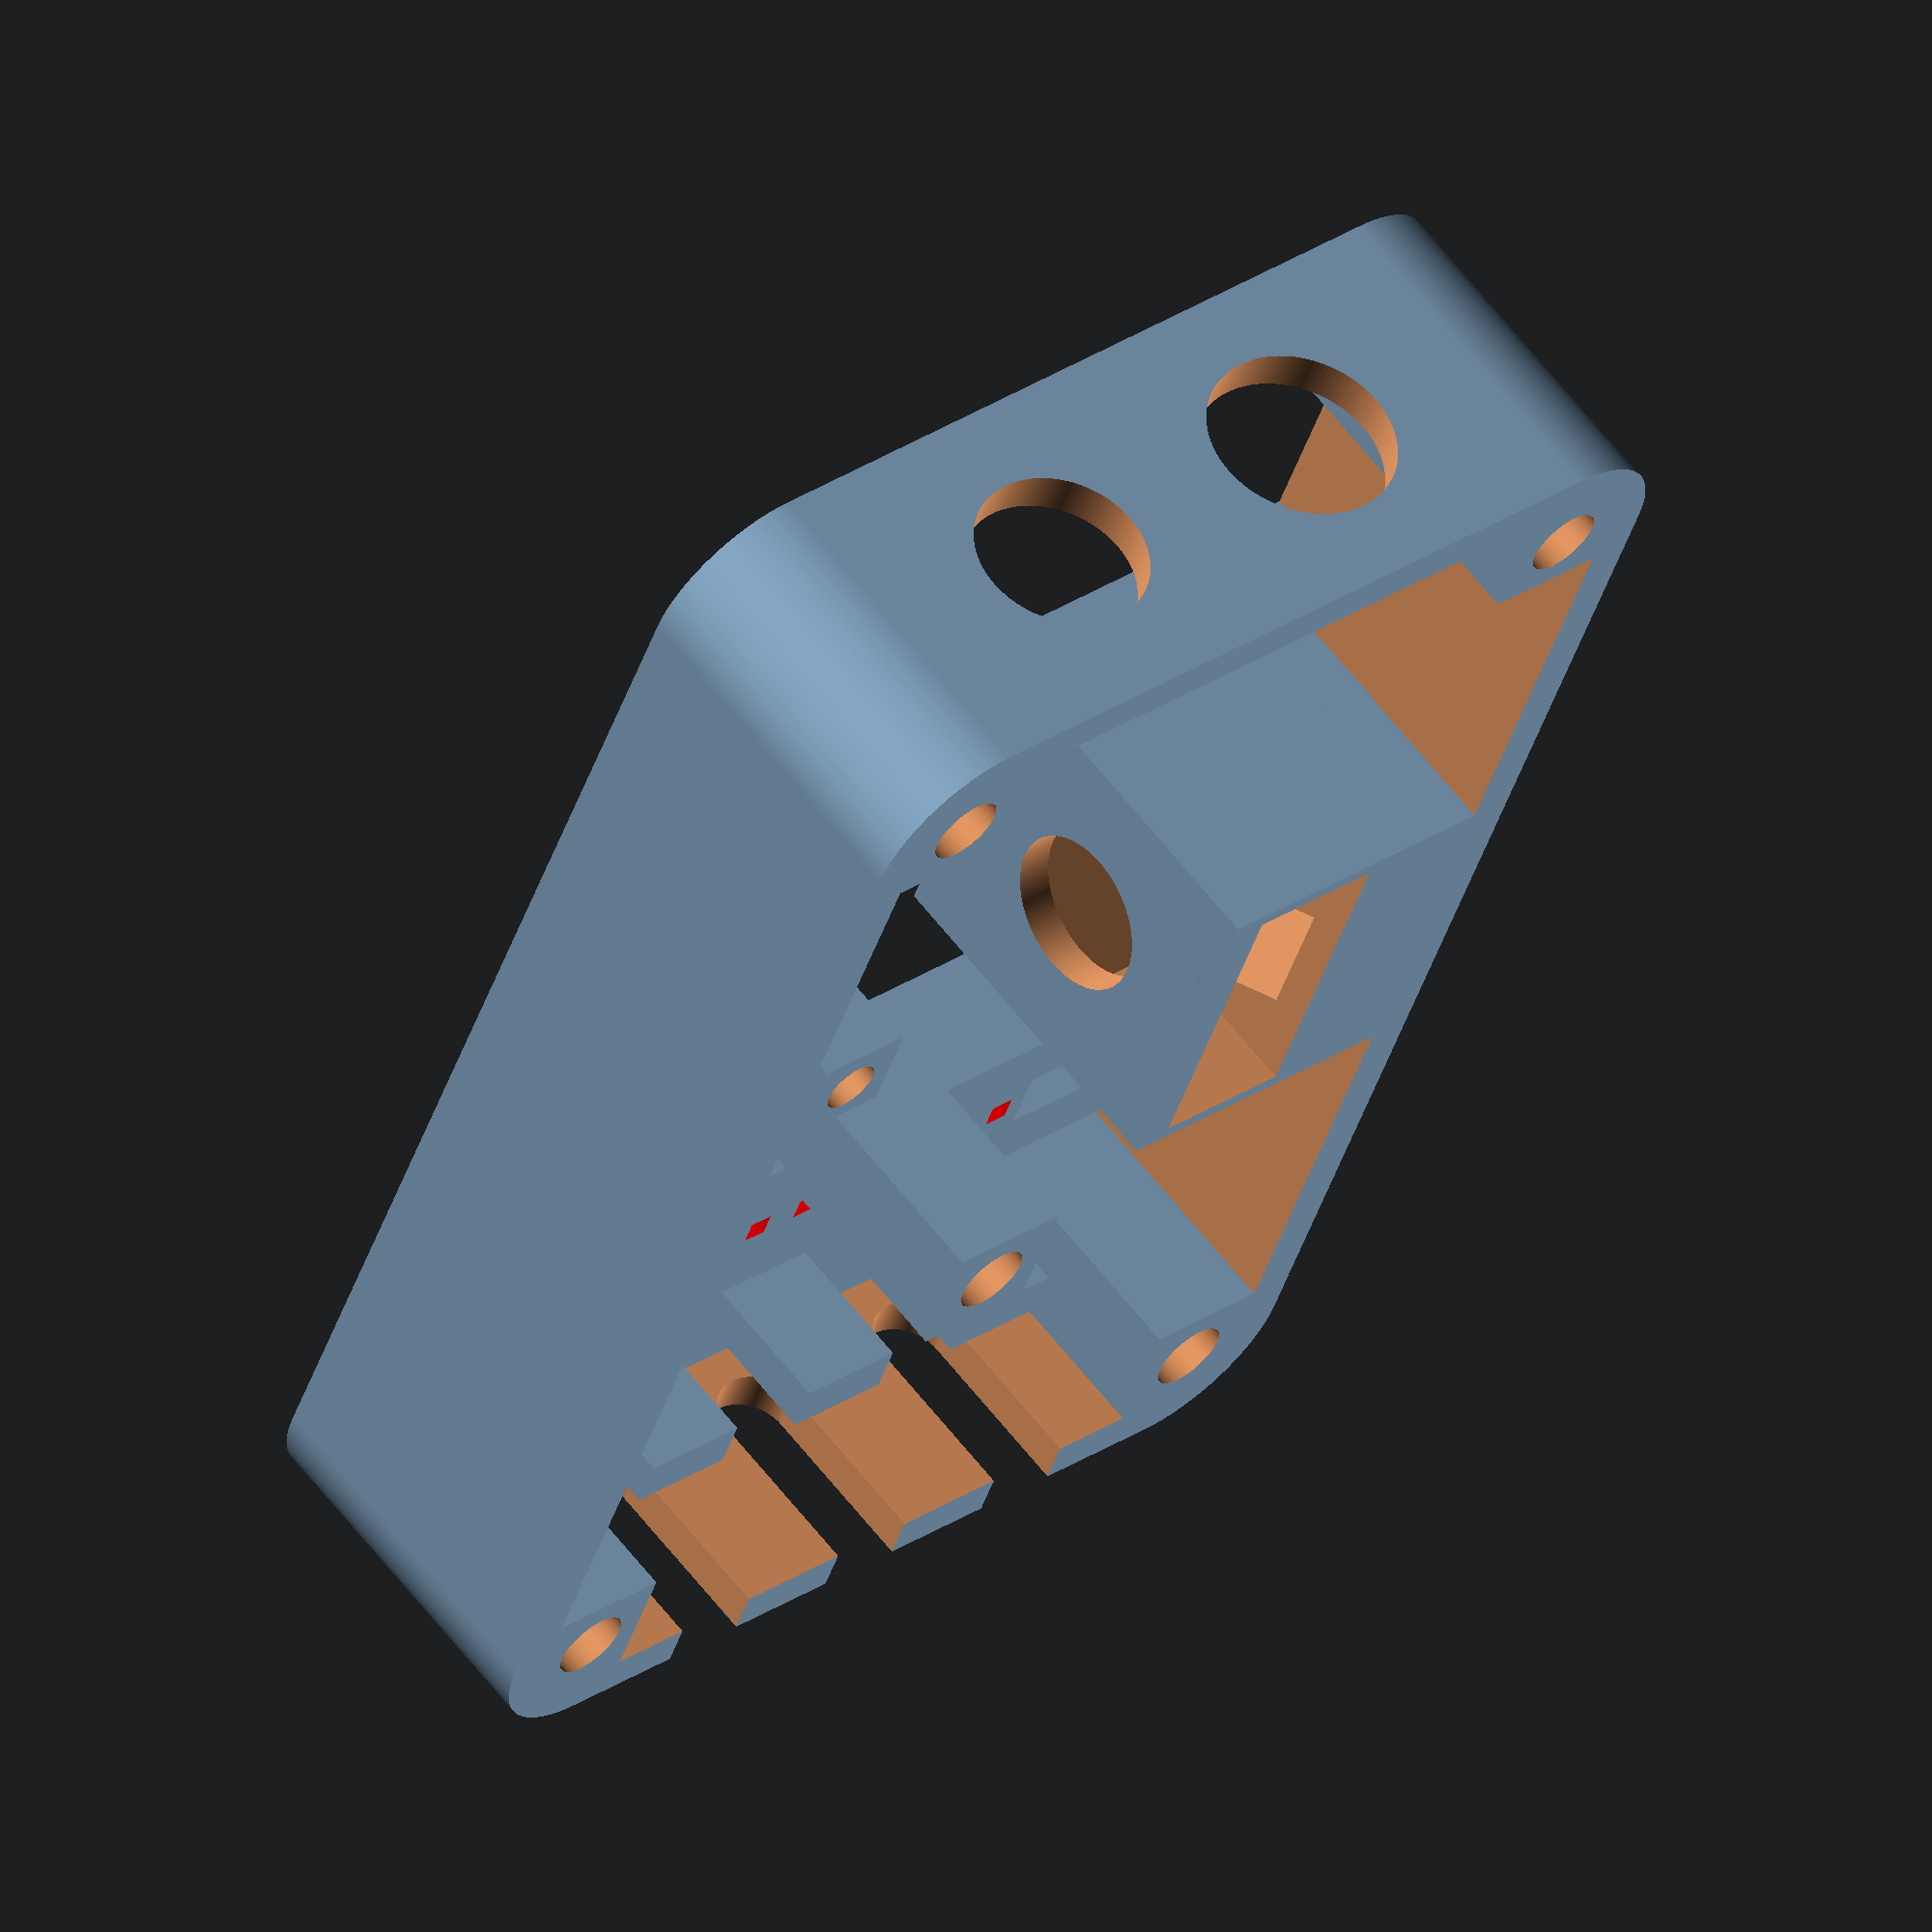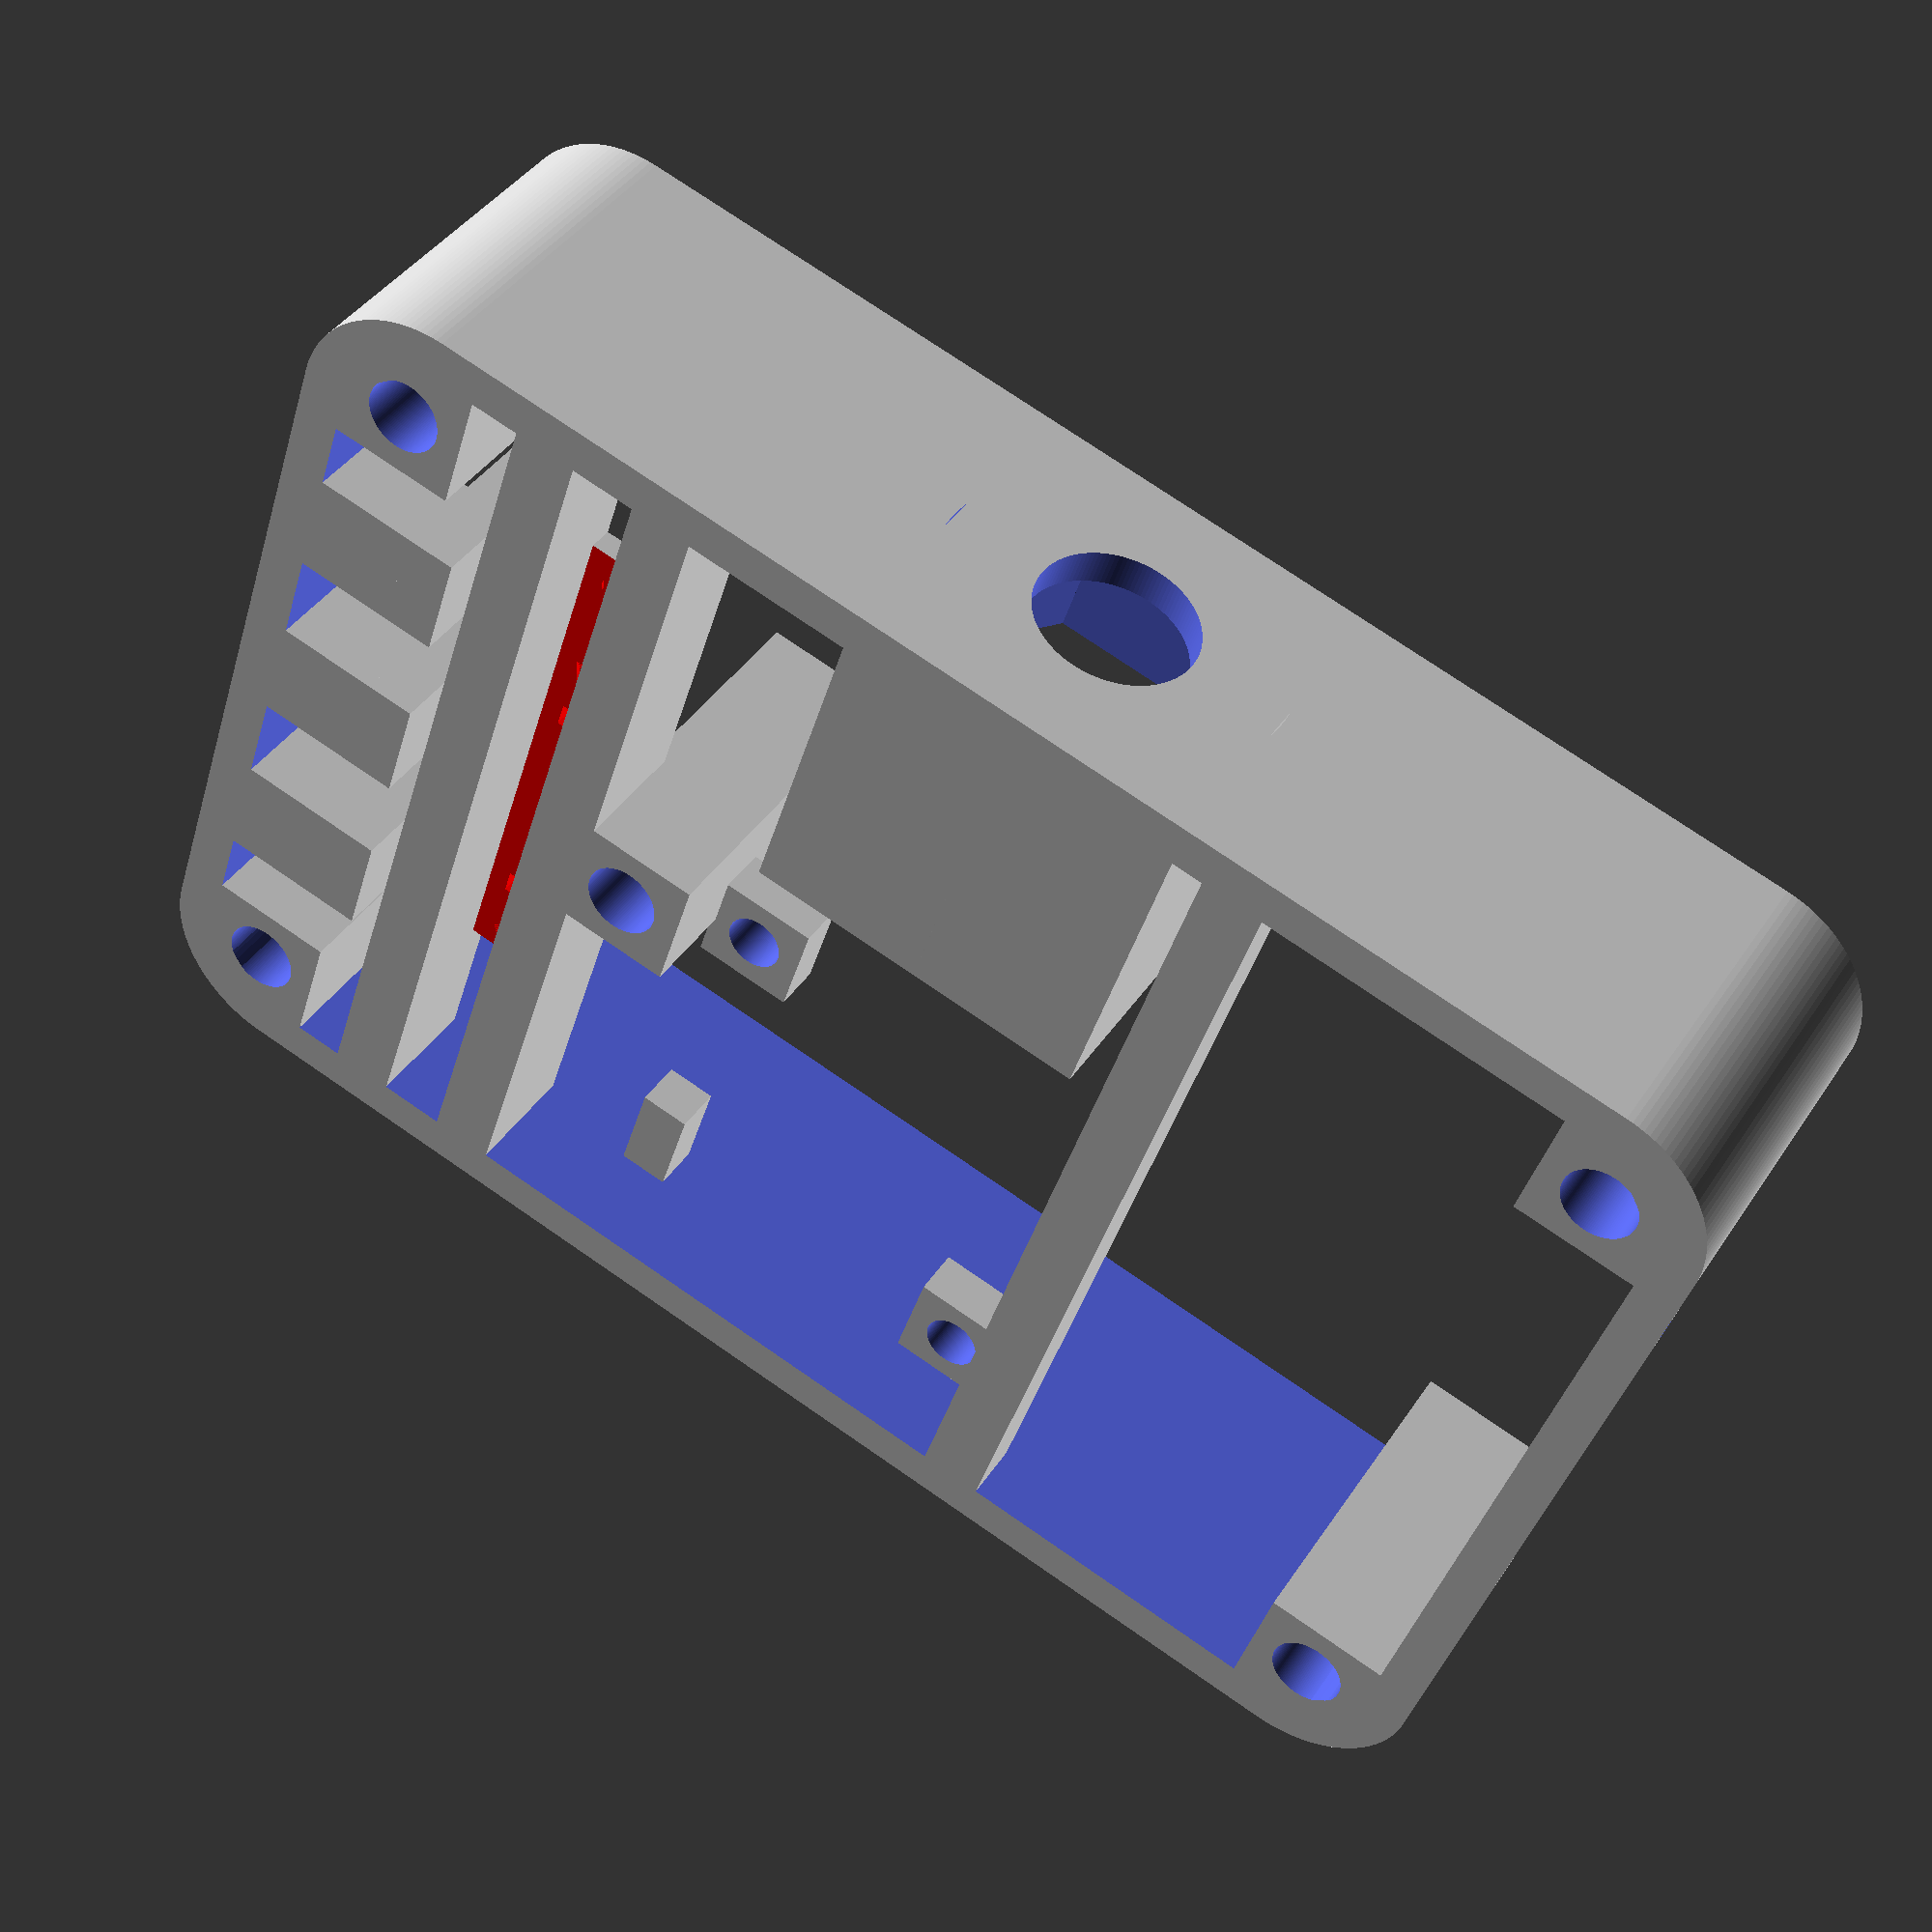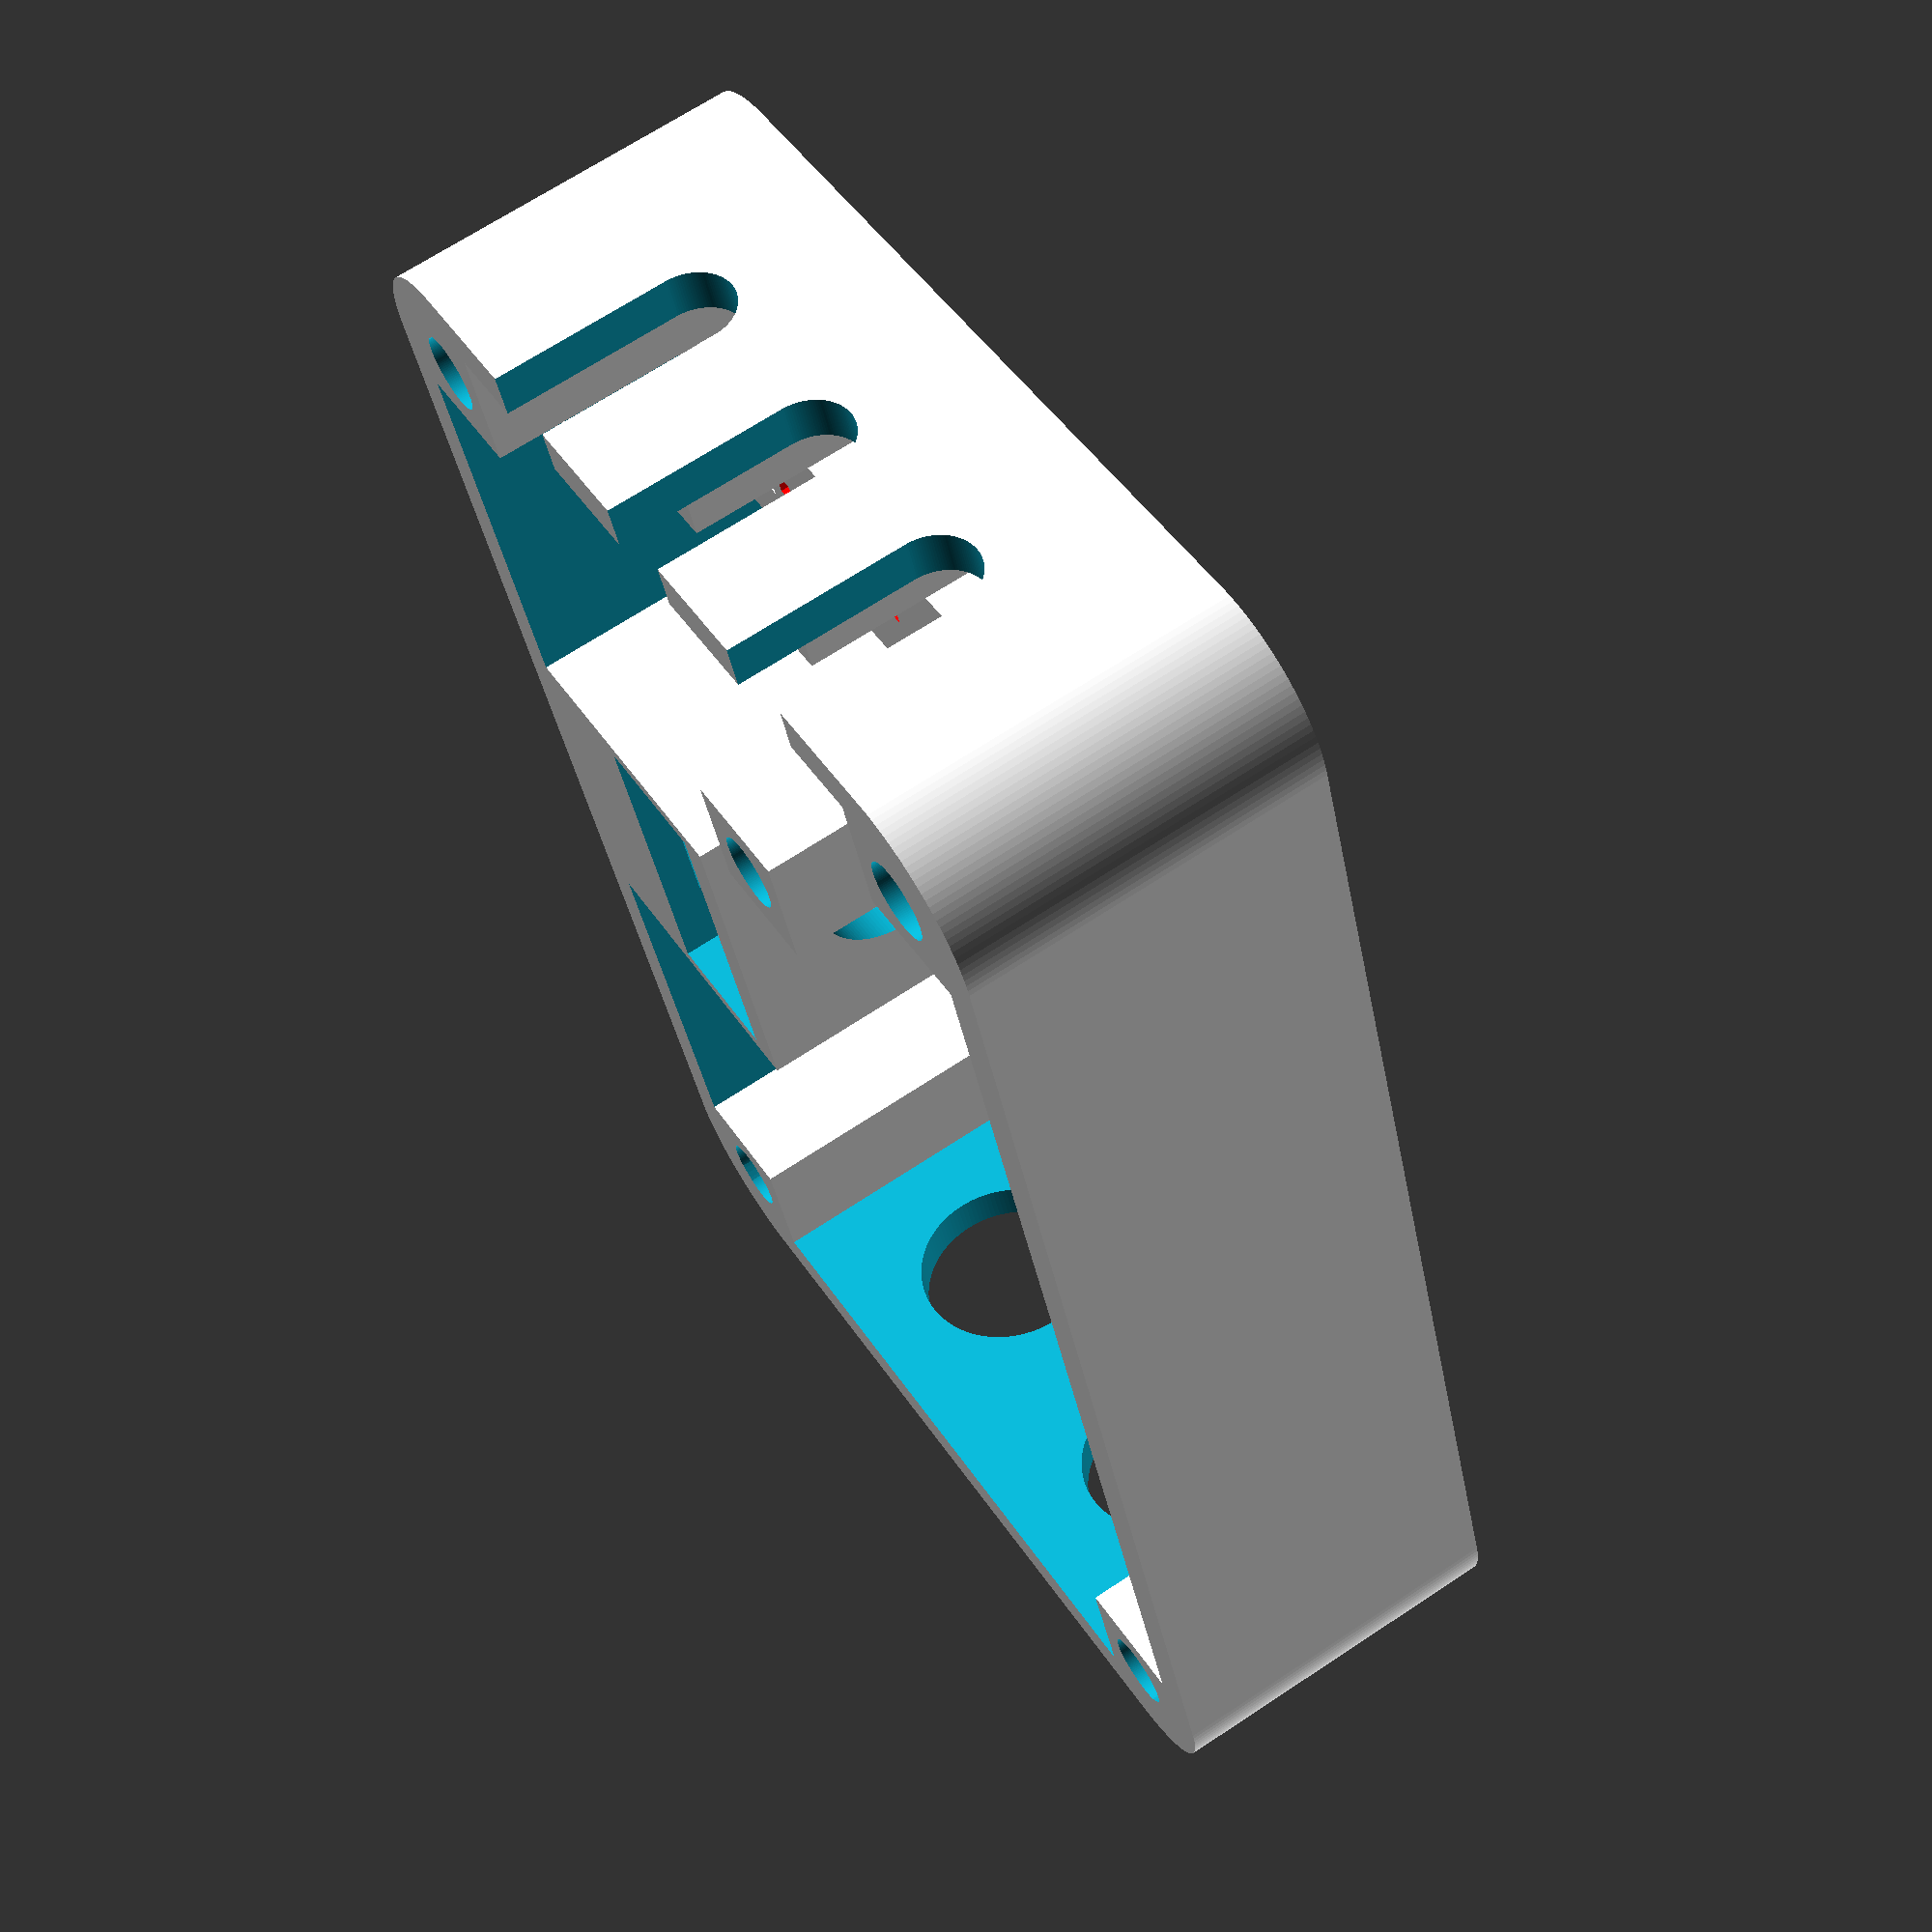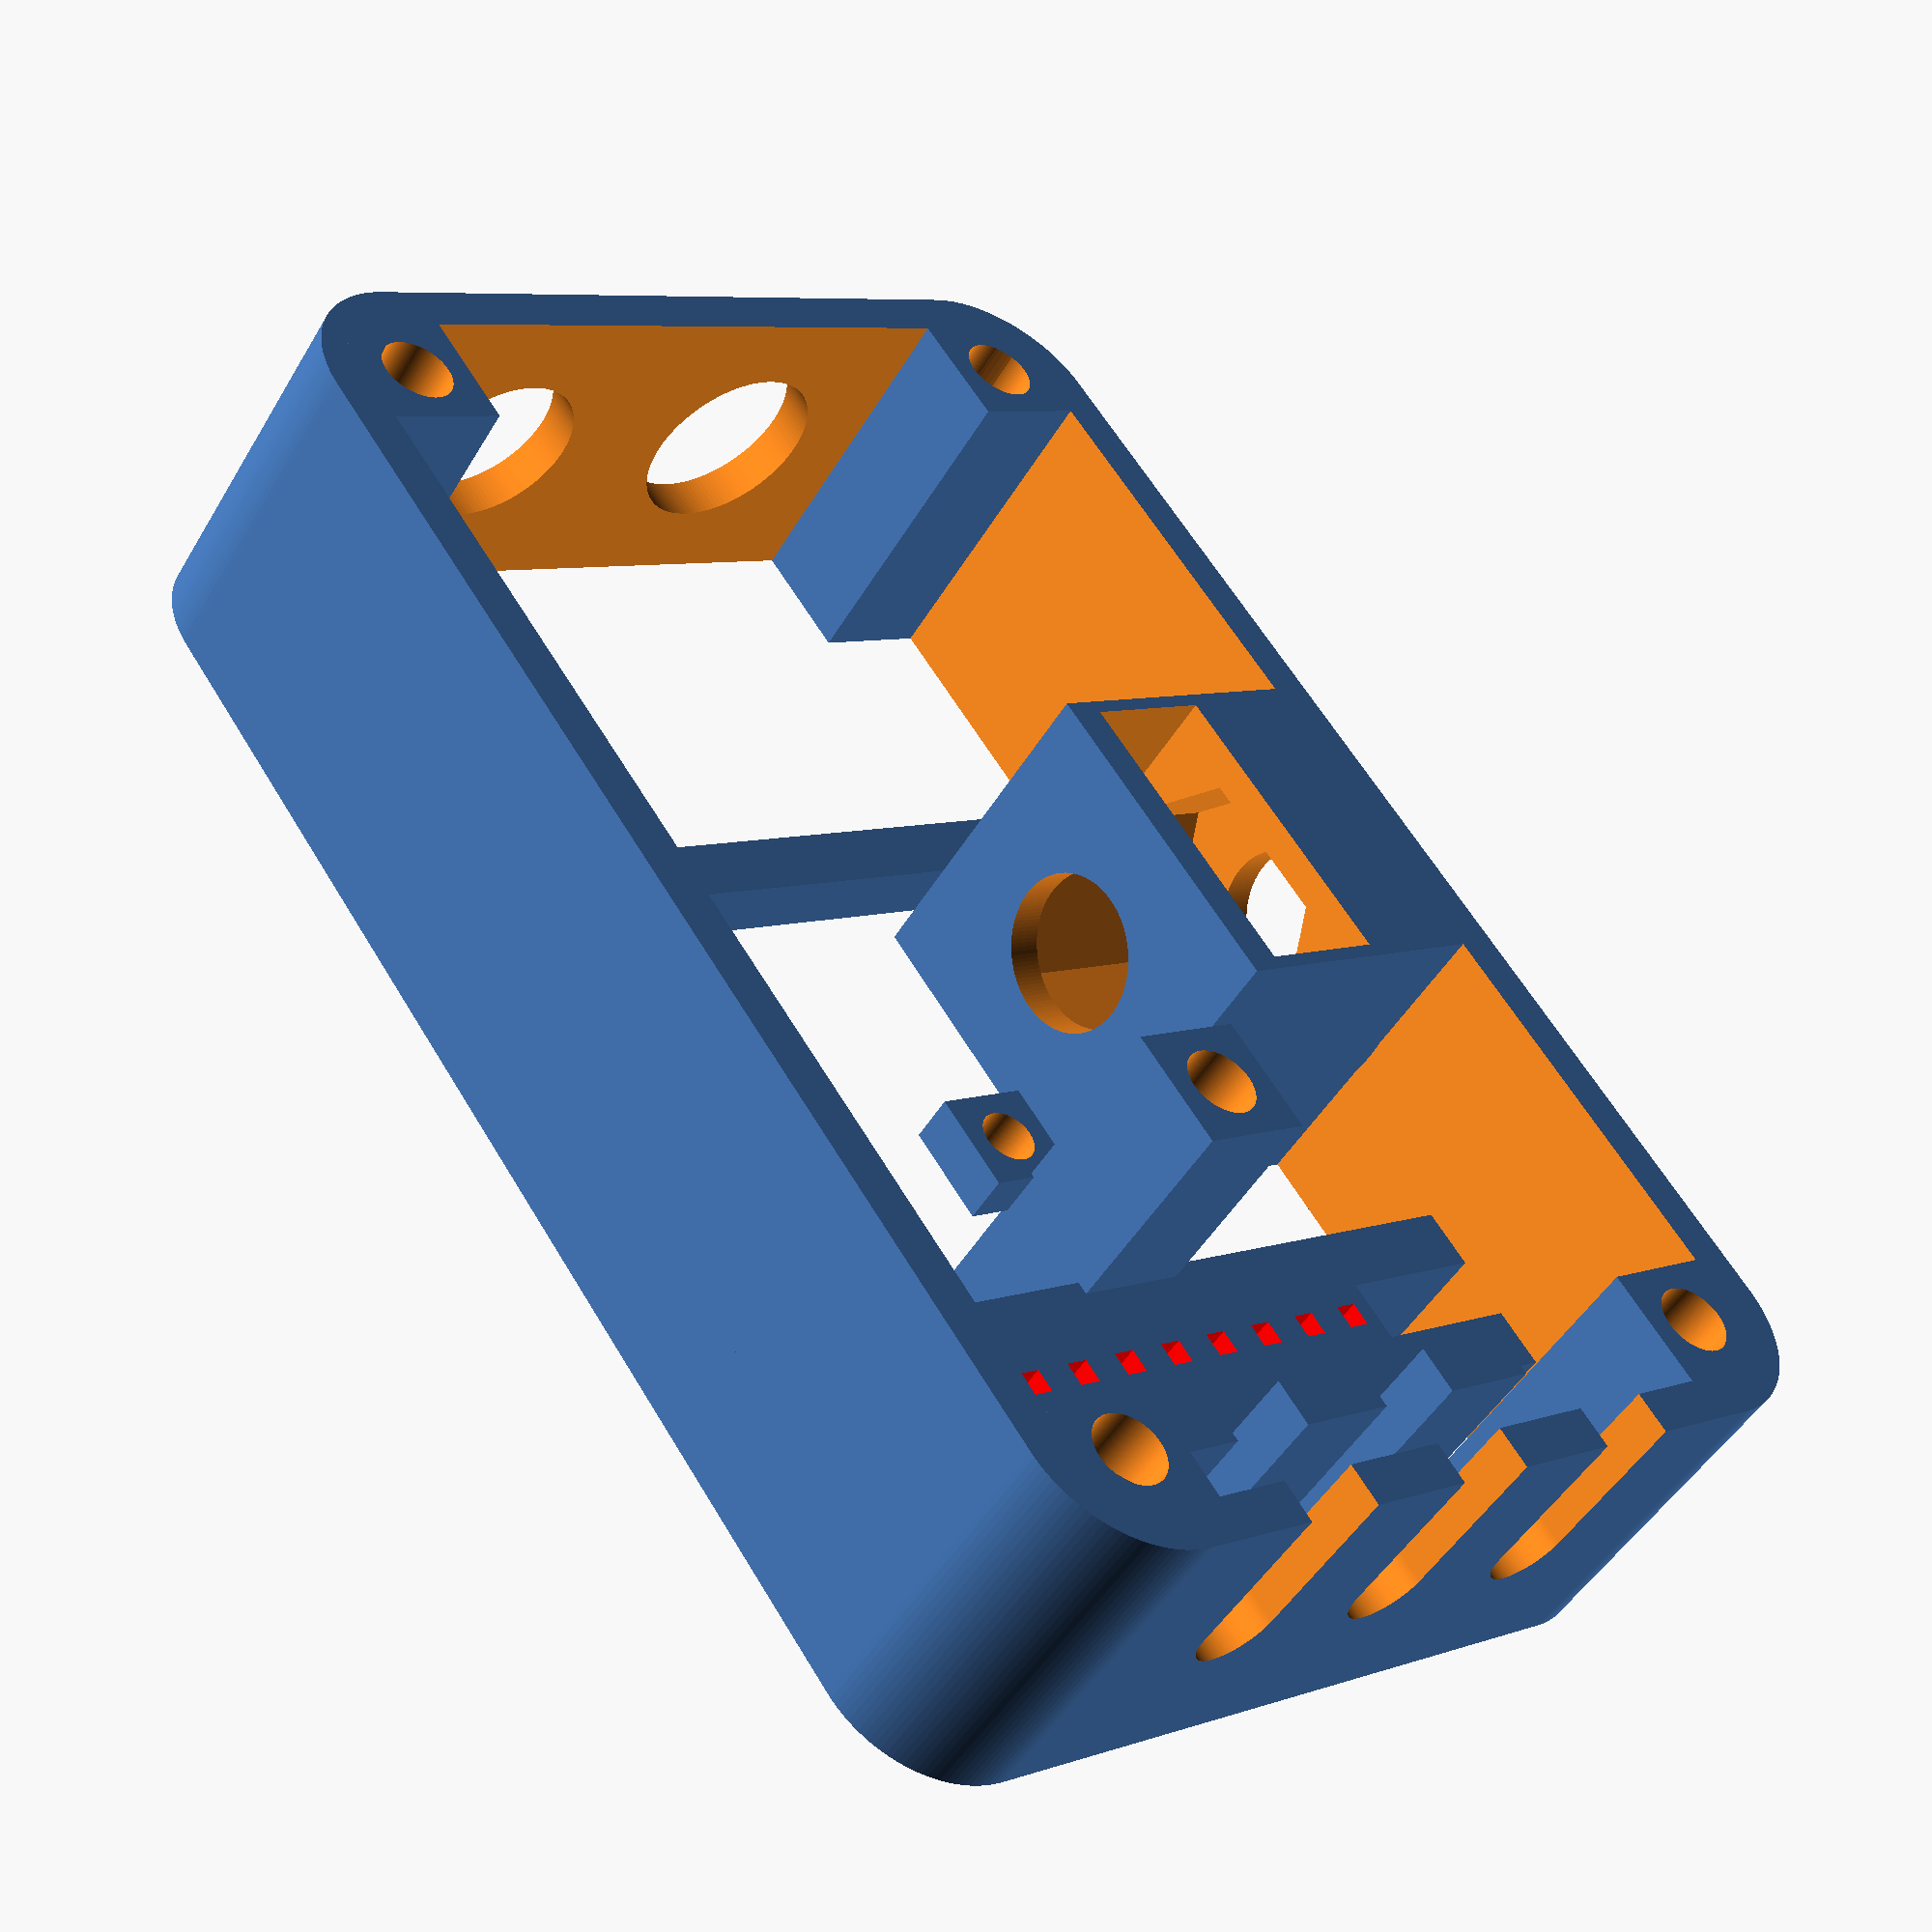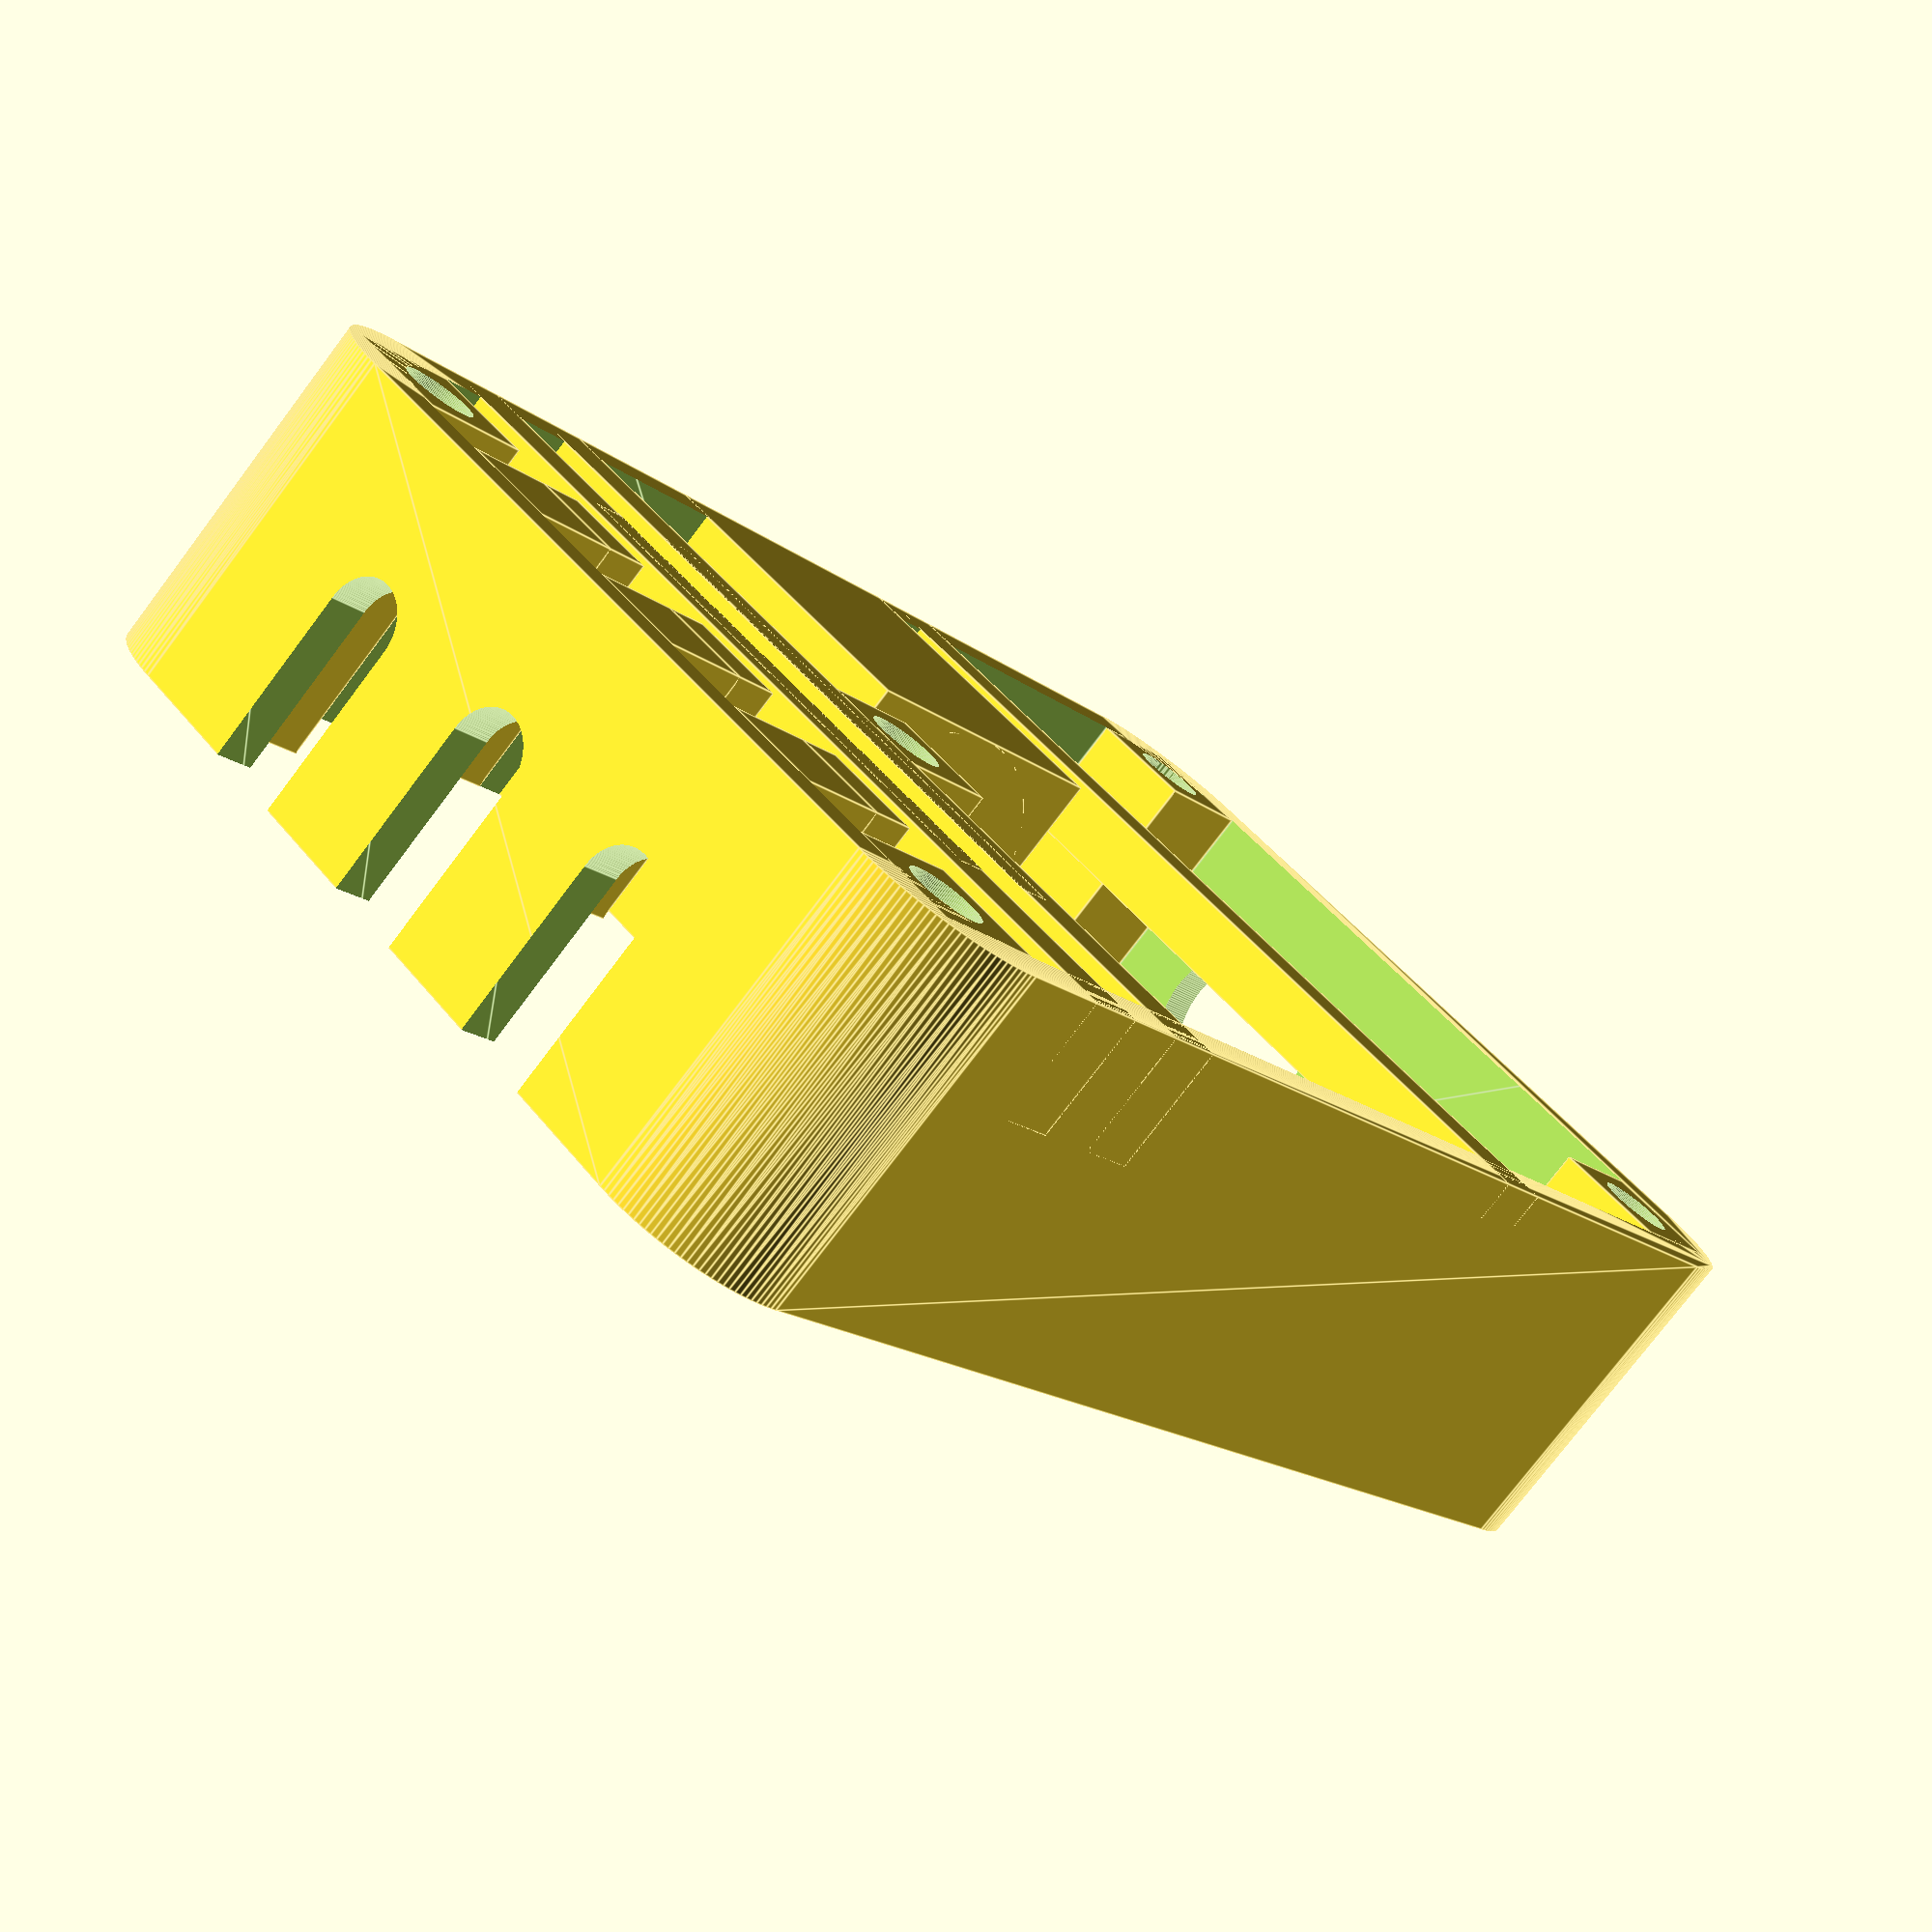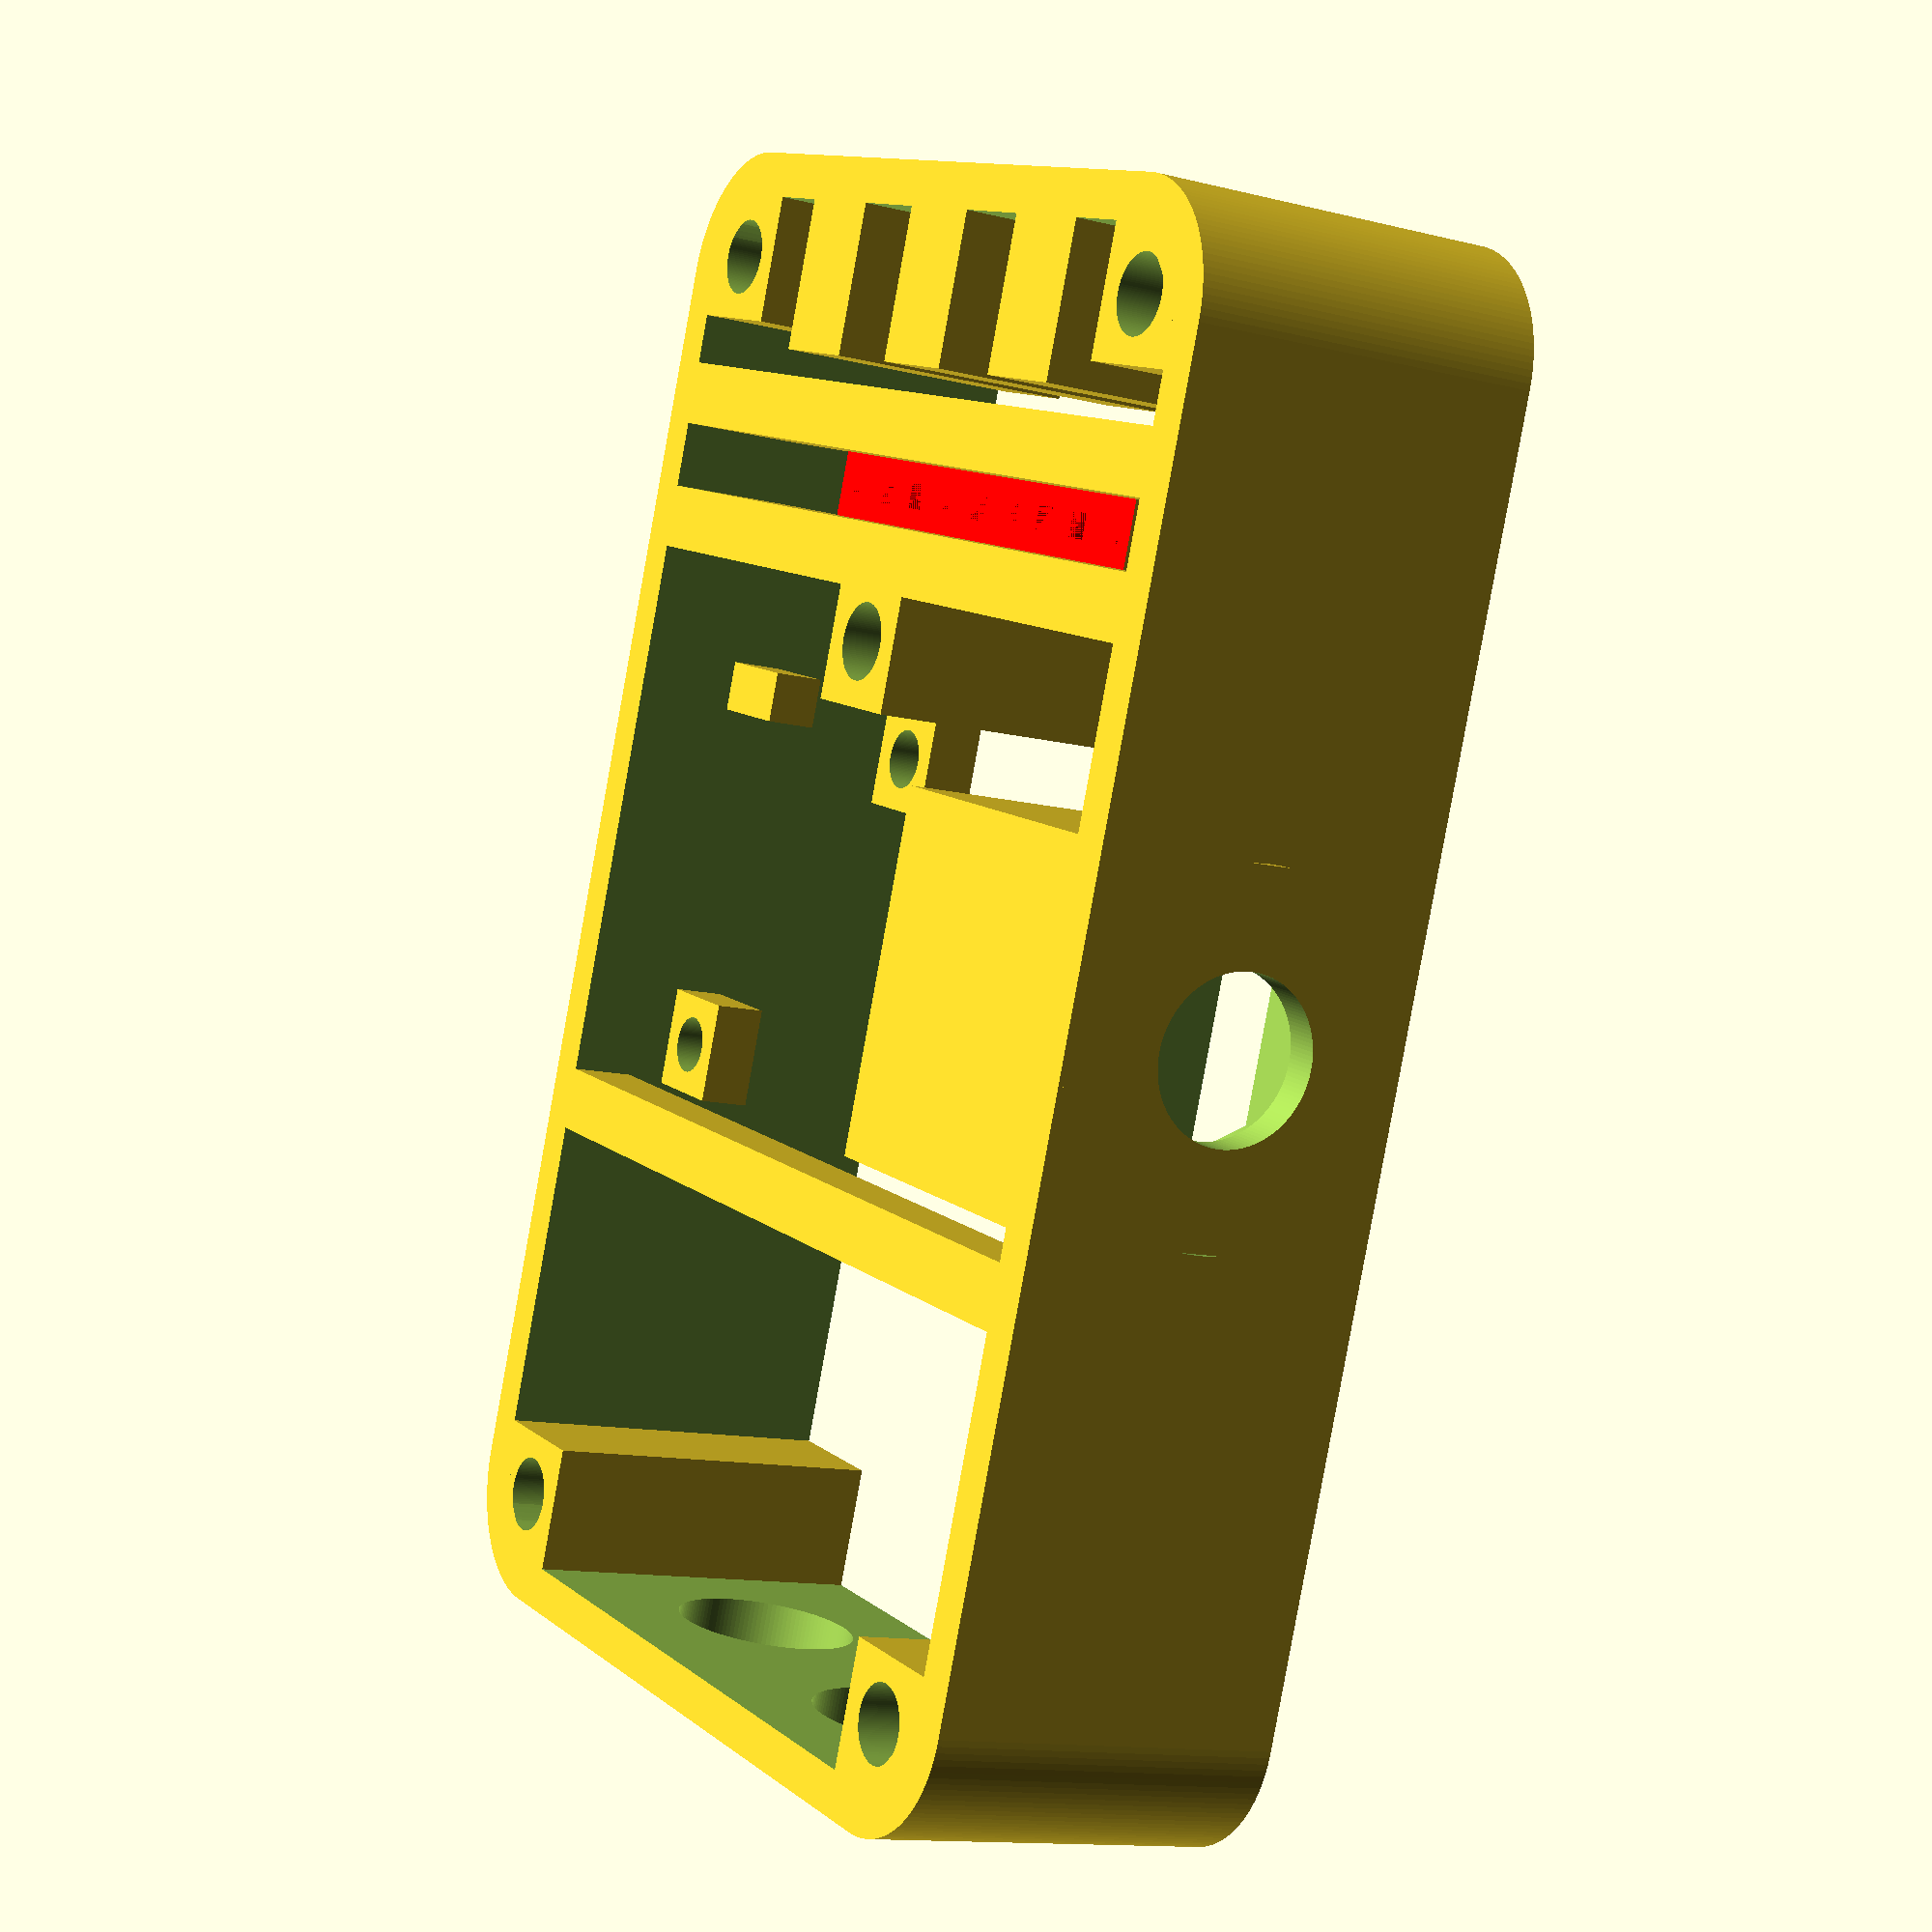
<openscad>
/* [DOCK_BODY] */
DOCK_BODY_DEPTH = 14;
DOCK_BODY_HEIGHT = 40;
DOCK_BODY_WIDTH = 60;

DOCK_BACK_THICKNESS = 2;
DOCK_WALL_THICKNESS = 3.5;

//Protector should be a part of the front cover - it will be easier to print per module
DOCK_PROTECTOR_HEIGHT = 0;
DOCK_PROTECTOR_DEPTH = 0;

/* [PHOTO SCREW PORT] */
NUT_HEIGHT = 5.6;
NUT_WIDTH = 11.1;
NUT_INSIDE_DIAMETER = 6.350;
NUT_HOLDER_WALL_THICKNESS = 1.5;
NUT_HOLDER_BASE_THICKNESS = 1.5;

/* [BUTTONS] */
NUMBER_OF_BUTTONS = 3;
BUTTON_TOP_WIDTH = 4;
BUTTON_TOP_HEIGHT = 4;
BUTTON_BOTTOM_WIDTH = 6.20;
BUTTON_BOTTOM_HEIGHT = 6.20;
BUTTON_BOTTOM_DISTANCE = 2;
BUTTON_CYLINDER_DIAMETER = 3.5;
BUTTON_CYLINDER_TO_WALL = (BUTTON_BOTTOM_WIDTH - BUTTON_CYLINDER_DIAMETER)/2;

BUTTON_RAIL_DEPTH = 4;
BUTTON_RAIL_WIDTH = 4.4;
BUTTON_RAIL_HEIGHT = (DOCK_BODY_DEPTH - BUTTON_BOTTOM_HEIGHT)/2;
BUTTON_RAIL_OFFSET = -(DOCK_BODY_DEPTH - BUTTON_RAIL_HEIGHT)/2;

/* [GOLDPIN POSITION] */
LID_OFFSET = 2.5;     // To be 2.27, safer to set 2.5
GOLDPIN_RASTER_EDGE_DISTANCE = 25;

/* [GOLDPIN SIZE] */
RASTER_INTERPIN_DISTANCE = 2.54; // specs
RASTER_SLOT_HEIGHT = 8.45; // measured
RASTER_TOTAL_HEIGHT = 11.41; // measured
RASTER_PIN_WIDTH = 0.64 + 0.3;  //specs + 0.3
RASTER_PIN_DEPTH = 0.40 + 0.3;  //specs + 0.3
GOLDPIN_SHELF_BASE = 1.0;
GOLDPIN_SHELF_WALL_THICKNESS = 1.5;

//GOLDPIN_SHELF_MOUNT = 2;
GOLDPIN_SHELF_MOUNT_WIDTH = 2.5;
GOLDPIN_SHELF_MOUNT_HEIGHT = 4.95;

/* [POLOLU SIZE] */
POLOLU_SIDE = 17.87;
POLOLU_SHELF_THICKNESS = 2;
POLOLU_MINI_SHELF_SIDE = 4;
POLOLU_SCREW_DIAMETER = 2.27;

/* [MINIJACK PORT SIZE] */
MINIJACK_PORT_RADIUS = 7.1;

/* [DC PORT SIZE] */
DC_PORT_RADIUS = 7.6;  //11.5 body mounted

/* [MOUNTING ELEMS] */
SCREW_DIAMETER = 3; // M3 screw
SCREW_HEAD_DIAMETER = 6; // M3 screw
SCREW_HEAD_THICKNESS = 2.4; // M3 screw
SCREW_WALL_DISTANCE = 0;

/* [MISC] */
CORNER_CURVE_DIAMETER = 10;
TOLERANCE = 0.05;
EXPLODE_OFFSET = 20;  

DELTA = 0.001; // used for non-perfect diffs

/* [HIDDEN] */
$fn = 128;

//color("grey")
dock_rim_with_buttons(DOCK_BODY_WIDTH, DOCK_BODY_HEIGHT, DOCK_BODY_DEPTH, DOCK_WALL_THICKNESS, BUTTON_BOTTOM_WIDTH, BUTTON_BOTTOM_DISTANCE, NUT_HOLDER_WALL_THICKNESS, NUT_HOLDER_BASE_THICKNESS);

//color("red")
//translate([0,0,(-DOCK_BODY_DEPTH-DOCK_BACK_THICKNESS)/2- EXPLODE_OFFSET])
//rotate([180,0,0])
//dock_back_wall(DOCK_BODY_WIDTH, DOCK_BODY_HEIGHT,  DOCK_BACK_THICKNESS);
//
//color("red")
//translate([0,0,(+DOCK_BODY_DEPTH+DOCK_BACK_THICKNESS)/2 + EXPLODE_OFFSET ])
//dock_front_wall(DOCK_BODY_WIDTH, DOCK_BODY_HEIGHT,  DOCK_BACK_THICKNESS);


module dock_body(width, height, depth) {
    x_translate = width-CORNER_CURVE_DIAMETER;
    y_translate = height-CORNER_CURVE_DIAMETER;
    
    hull(){
        translate([-x_translate/2, -y_translate/2, 0])
        cylinder(depth,CORNER_CURVE_DIAMETER/2, CORNER_CURVE_DIAMETER/2, true);    
        
        translate([-x_translate/2, y_translate/2, 0])
        cylinder(depth,CORNER_CURVE_DIAMETER/2, CORNER_CURVE_DIAMETER/2, true);

        translate([x_translate/2, y_translate/2, 0])
        cylinder(depth,CORNER_CURVE_DIAMETER/2, CORNER_CURVE_DIAMETER/2, true);        
        
        translate([x_translate/2, -y_translate/2, 0])
        cylinder(depth,CORNER_CURVE_DIAMETER/2, CORNER_CURVE_DIAMETER/2, true);        
    }
}

module dock_back_wall(width, height, depth){
   x_translate = width-CORNER_CURVE_DIAMETER;
   y_translate = height-CORNER_CURVE_DIAMETER;
        
   //TODO: refactor these 
   slot_diameter = SCREW_DIAMETER/2 + 1.0;
   washer_diameter = SCREW_DIAMETER/2 + 4.0;
   y_offset = max(DOCK_WALL_THICKNESS, DOCK_PROTECTOR_HEIGHT);    
   x_translation = (width-DOCK_WALL_THICKNESS)/2 - slot_diameter - SCREW_WALL_DISTANCE;    
   special_x_translation = x_translation - GOLDPIN_RASTER_EDGE_DISTANCE/2 - SCREW_DIAMETER/2;
   y_translation = (height-y_offset)/2 - slot_diameter - SCREW_WALL_DISTANCE;        
    
   difference(){
       hull(){
            translate([-x_translate/2, -y_translate/2, 0])
            cylinder(depth,CORNER_CURVE_DIAMETER/2, CORNER_CURVE_DIAMETER/2, true);    
            
            translate([-x_translate/2, y_translate/2, 0])
            cylinder(depth,CORNER_CURVE_DIAMETER/2, CORNER_CURVE_DIAMETER/2, true);

            translate([x_translate/2, y_translate/2, 0])
            cylinder(depth,CORNER_CURVE_DIAMETER/2, CORNER_CURVE_DIAMETER/2, true);        
            
            translate([x_translate/2, -y_translate/2, 0])
            cylinder(depth,CORNER_CURVE_DIAMETER/2, CORNER_CURVE_DIAMETER/2, true);        
        }
        
        //substract screws           
        translate([special_x_translation, 0, 0])
        cylinder(DOCK_BACK_THICKNESS,SCREW_DIAMETER/2,SCREW_DIAMETER/2,true);             
        
        translate([x_translation, y_translation, 0])
        cylinder(DOCK_BACK_THICKNESS,SCREW_DIAMETER/2,SCREW_DIAMETER/2,true);        
    
        translate([-x_translation, y_translation, 0])
        cylinder(DOCK_BACK_THICKNESS,SCREW_DIAMETER/2,SCREW_DIAMETER/2,true);               
        
        translate([x_translation, -y_translation, 0])
        cylinder(DOCK_BACK_THICKNESS,SCREW_DIAMETER/2,SCREW_DIAMETER/2,true);                           
        
        translate([-x_translation, -y_translation, 0])
        cylinder(DOCK_BACK_THICKNESS,SCREW_DIAMETER/2,SCREW_DIAMETER/2,true);       
 
        //substract screw washer           
        translate([special_x_translation, 0, DOCK_BACK_THICKNESS/2])
        cylinder(DOCK_BACK_THICKNESS,washer_diameter/2,washer_diameter/2,true);             
        
        translate([x_translation, y_translation, DOCK_BACK_THICKNESS/2])
        cylinder(DOCK_BACK_THICKNESS,washer_diameter/2,washer_diameter/2,true);        
    
        translate([-x_translation, y_translation, DOCK_BACK_THICKNESS/2])
        cylinder(DOCK_BACK_THICKNESS,washer_diameter/2,washer_diameter/2,true);               
        translate([x_translation, -y_translation, DOCK_BACK_THICKNESS/2])
        cylinder(DOCK_BACK_THICKNESS,washer_diameter/2,washer_diameter/2,true);                           
        translate([-x_translation, -y_translation, DOCK_BACK_THICKNESS/2])
        cylinder(DOCK_BACK_THICKNESS,washer_diameter/2,washer_diameter/2,true);             
    }    
}

module dock_front_wall(width, height, depth){
    intersection(){
        difference(){
            dock_back_wall(width, height, depth);        

            translate([(width-GOLDPIN_RASTER_EDGE_DISTANCE)/2,0,0])            
            rotate([0,0,90])
            raster_n_pins(9);                 
        }    
        cube([width,height-DOCK_PROTECTOR_HEIGHT-TOLERANCE,10],true);
    }     
}

module screw_slot(height, diameter) {
    difference(){
        cube([2*diameter,2*diameter, height], true);              
        cylinder(height*2,SCREW_DIAMETER/2, SCREW_DIAMETER/2, true);  
    }
}

module dock_rim(width, height, depth, wall_thickness) {
    curve_ratio = sqrt(pow(width-wall_thickness,2) + pow(height-wall_thickness,2)) / sqrt(pow(width,2) + pow(height,2));
    
    scaled_curve = CORNER_CURVE_DIAMETER * curve_ratio;
    
    difference(){
        dock_body(width, height, depth);
        dock_body(width-wall_thickness, height-wall_thickness, 2*depth, scaled_curve);
    };
    
    translate([0,0,DOCK_PROTECTOR_DEPTH/2])
    difference(){
        dock_body(width, height, depth+DOCK_PROTECTOR_DEPTH);
        cube([width*2, height-DOCK_PROTECTOR_HEIGHT, depth*2], true);
    };
        
    //TODO: add grill for better air flow
}

module button() {
    cube([BUTTON_TOP_WIDTH, BUTTON_TOP_HEIGHT, 3], true);        
}

module cylindric_button() {
    cylinder(DOCK_WALL_THICKNESS*2, BUTTON_CYLINDER_DIAMETER/2, BUTTON_CYLINDER_DIAMETER/2, true);        
}

module button_rail() {
    button_support_thickness = 2.0;
    button_support_height = 10;
    cube([BUTTON_RAIL_DEPTH, BUTTON_RAIL_WIDTH, BUTTON_RAIL_HEIGHT], true);        

    translate([-button_support_thickness/2-BUTTON_RAIL_HEIGHT/2,0,-button_support_height/2+BUTTON_RAIL_HEIGHT/2])
    cube([button_support_thickness, BUTTON_RAIL_WIDTH, button_support_height], true);        
}



module button_row(button_body_width, button_bottom_distance){
    translate_step = BUTTON_BOTTOM_WIDTH + BUTTON_BOTTOM_DISTANCE;
    
    initial_translation = translate_step;
    translate([0, -initial_translation, 0])
    for (n = [0:1:2]){
        translate([0,n*translate_step, 0]) 
        rotate([0,90,0])
        cylindric_button();
    };     
}

module hulled_button_row(button_body_width, button_bottom_distance){
    translate_step = BUTTON_BOTTOM_WIDTH + BUTTON_BOTTOM_DISTANCE;
    
    initial_translation = translate_step;
    translate([0, -initial_translation, 0])
    for (n = [0:1:2]){
        translate([0,n*translate_step, 0]) 
        rotate([0,90,0])
        hull(){
            cylindric_button();            
            translate([10,0,0])
            cylindric_button();            
        }
    };     
}

module button_rail_row(){
    translate_step = BUTTON_BOTTOM_WIDTH + BUTTON_BOTTOM_DISTANCE;
    
    initial_translation = translate_step;
    translate([-BUTTON_RAIL_DEPTH/2-DOCK_WALL_THICKNESS/2, -initial_translation, -BUTTON_RAIL_OFFSET])
    for (n = [0:1:2]){
        translate([0,n*translate_step, 0]) 
        button_rail();
    };     
}


module goldpin_shelf(){    
    pins = 9;
    
    shelf_thickness = GOLDPIN_SHELF_WALL_THICKNESS;
    shelf_height = RASTER_SLOT_HEIGHT - LID_OFFSET - DOCK_BACK_THICKNESS + GOLDPIN_SHELF_BASE;

    echo("**");    
    echo(shelf_height);
   
    height = RASTER_INTERPIN_DISTANCE + 2*shelf_thickness;
    width = pins*RASTER_INTERPIN_DISTANCE;    

    difference() {
        translate([0,0,(-RASTER_SLOT_HEIGHT+shelf_height)/2 - GOLDPIN_SHELF_BASE])        
        cube([width,height,shelf_height],true);  
        color("red")
        raster_n_pins(pins);        
    };            
}

module regulator_mini_shelf(){
    difference(){
        cube([POLOLU_MINI_SHELF_SIDE,POLOLU_MINI_SHELF_SIDE,POLOLU_SHELF_THICKNESS],true);
        cylinder(POLOLU_SHELF_THICKNESS*2, POLOLU_SCREW_DIAMETER/2, POLOLU_SCREW_DIAMETER/2, true);
    }    
}

module regulator_shelf(){
    translation_value = (POLOLU_SIDE - POLOLU_MINI_SHELF_SIDE) / 2;
    thinner_translation_value = (POLOLU_SIDE - POLOLU_MINI_SHELF_SIDE/2) / 2;

    translate([thinner_translation_value,translation_value,0])
    cube([POLOLU_MINI_SHELF_SIDE/2,POLOLU_MINI_SHELF_SIDE,2], true);

    translate([translation_value,-translation_value,0])
    regulator_mini_shelf();
    
    translate([-translation_value,translation_value,0])
    regulator_mini_shelf();    
    
}

function nut_cylinder_height(single_nut_height, base_thickness) = 2*(single_nut_height+base_thickness);
function nut_cylinder_radius(single_nut_width, nut_holder_wall_thickness) = single_nut_width + 2*nut_holder_wall_thickness;

module dock_rim_with_buttons(width, height, depth, wall_thickness, button_body_width, button_bottom_distance, nut_holder_wall_thickness, nut_holder_base_thickness) {

    button_translation = 4;
    
    cylinder_radius = nut_cylinder_radius(NUT_WIDTH, nut_holder_wall_thickness); 
    cylinder_height = nut_cylinder_height(NUT_HEIGHT, nut_holder_base_thickness); 

    edge_distance = width/3;

    slot_diameter = SCREW_DIAMETER/2 + 1.0;

    y_offset = max(wall_thickness, DOCK_PROTECTOR_HEIGHT);

    x_translation = (width-wall_thickness)/2 - slot_diameter - SCREW_WALL_DISTANCE;    
    special_x_translation = x_translation - GOLDPIN_RASTER_EDGE_DISTANCE/2 - SCREW_DIAMETER/2;
    y_translation = (height-y_offset)/2 - slot_diameter - SCREW_WALL_DISTANCE;

    echo(cylinder_height);

    union(){         
        difference(){
            dock_rim(width, height, depth, wall_thickness);

            // Placeholder for buttons
            translate([width/2,0,0])
//            button_row(button_body_width, button_bottom_distance);
            hulled_button_row(button_body_width, button_bottom_distance);            
            
            // Placeholder for the photo nut            
            translate([0,-height/2,0])        
            rotate([90,0,0])
            cylinder(height,cylinder_radius/2, cylinder_radius/2, true);            
            
            // Placeholder for mini jack
            translate([-width/2,(height-MINIJACK_PORT_RADIUS-edge_distance)/2,0])            
            rotate([0,90,0])            
            cylinder(height,(MINIJACK_PORT_RADIUS+TOLERANCE)/2, (MINIJACK_PORT_RADIUS+TOLERANCE)/2, true);                            
            // Placeholder for DC
            translate([-width/2,-(height-DC_PORT_RADIUS-edge_distance)/2,0])            
            rotate([0,90,0])            
            cylinder(height,(DC_PORT_RADIUS+2*TOLERANCE)/2, (DC_PORT_RADIUS/2+2*TOLERANCE), true);                               
        }
    
        translate([0,-height/2+cylinder_height/2,0])
        rotate([-90,180,0])
        screw_port(nut_holder_wall_thickness, nut_holder_base_thickness);    
        
        // TODO: Button rail is not a good idea, redesign a slide-in solution with a cover
        translate([width/2,0,0])
        button_rail_row();        
        
        // Construction screws
        translate([special_x_translation,0,0])    
        screw_slot(depth, slot_diameter);

        translate([x_translation,y_translation,0])    
        screw_slot(depth, slot_diameter);
        
        translate([-x_translation,y_translation,0])    
        screw_slot(depth, slot_diameter);
        
        translate([-x_translation,-y_translation,0])    
        screw_slot(depth, slot_diameter);     
        
        translate([x_translation,-y_translation,0])    
        screw_slot(depth, slot_diameter);      
        
        // Shelf
        translate([(width-GOLDPIN_RASTER_EDGE_DISTANCE)/2,0, DOCK_BODY_DEPTH/2 - RASTER_SLOT_HEIGHT/2 + LID_OFFSET + DOCK_BACK_THICKNESS])
        rotate([0,0,90])
        
        goldpin_shelf();
        
        // Shelf mount 1
        translate([(width - GOLDPIN_RASTER_EDGE_DISTANCE - GOLDPIN_SHELF_MOUNT_WIDTH - RASTER_INTERPIN_DISTANCE - TOLERANCE)/2,0,DOCK_BODY_DEPTH/2-GOLDPIN_SHELF_MOUNT_HEIGHT/2])                
        cube([GOLDPIN_SHELF_MOUNT_WIDTH,DOCK_BODY_HEIGHT,GOLDPIN_SHELF_MOUNT_HEIGHT],true);
        
        // Shelf mount 2        
        translate([(width - GOLDPIN_RASTER_EDGE_DISTANCE + GOLDPIN_SHELF_MOUNT_WIDTH + RASTER_INTERPIN_DISTANCE + TOLERANCE)/2,0,DOCK_BODY_DEPTH/2-GOLDPIN_SHELF_MOUNT_HEIGHT/2])        
        cube([GOLDPIN_SHELF_MOUNT_WIDTH,DOCK_BODY_HEIGHT,GOLDPIN_SHELF_MOUNT_HEIGHT],true);        
        
        // Regulator shelf
        translate([0.5,(DOCK_BODY_HEIGHT-DOCK_WALL_THICKNESS-POLOLU_SIDE)/2,2])
        regulator_shelf();
        
        // Additional block
        translate([-9.5,0,DOCK_BODY_DEPTH/2-GOLDPIN_SHELF_MOUNT_HEIGHT/2/2])   
        cube([GOLDPIN_SHELF_MOUNT_WIDTH,DOCK_BODY_HEIGHT,GOLDPIN_SHELF_MOUNT_HEIGHT/2],true);     
    }        
}

module raster_single_pin(){
    slot_height = RASTER_SLOT_HEIGHT;
    slot_width = RASTER_INTERPIN_DISTANCE + DELTA;  //specs
    slot_depth = RASTER_INTERPIN_DISTANCE + TOLERANCE + DELTA;  //specs
        
    pin_width = RASTER_PIN_WIDTH + TOLERANCE;
    pin_depth = RASTER_PIN_WIDTH + TOLERANCE; // using wider width
    pin_height = RASTER_TOTAL_HEIGHT - RASTER_SLOT_HEIGHT;

    union(){
        cube([slot_width, slot_depth, RASTER_SLOT_HEIGHT], true);
        translate([0,0,-RASTER_SLOT_HEIGHT/2-pin_height/2])
        cube([pin_width, pin_depth, pin_height], true);    
    }
}

module raster_n_pins(pins){
    initial_offset = (pins-1)*RASTER_INTERPIN_DISTANCE;
    
    translate([-initial_offset/2,0,0])    
    union(){            
        for(n=[0:1:pins-1]){
            translate([n*RASTER_INTERPIN_DISTANCE,0,0])
            raster_single_pin();
        }
    }
}

function edge_length(size) = size*0.5774;

module hexagon(size, depth) {
  angle_step = 60;
  // Iterate 3 times    
  for (n = [0:1:2]){
      rotate([0,0, n*angle_step]) 
      cube([edge_length(size), size, depth], true);
  }
}

module photo_nut(nut_height, nut_width, nut_inside_diameter, tolerance) {
    difference(){
        hexagon(nut_width, nut_height);
        cylinder(nut_height*2,nut_inside_diameter/2, nut_inside_diameter/2, true);         
    }
}

module photo_nut_insert(nut_height, nut_width, multiplier) {
    translation = nut_width*(multiplier-1);
    translate([0,-translation,0])
    hull(){
        photo_nut(nut_height, nut_width, 1);
        translate([0,translation,0])
        photo_nut(nut_height, nut_width, 1);    
        
    }
}

// Photo screw port
module screw_port(wall_thickness, base_thickness){
    cylinder_height = nut_cylinder_height(NUT_HEIGHT, base_thickness);    
    cylinder_radius = NUT_WIDTH + 2*wall_thickness - 0.1;
    
    inside_diameter = NUT_INSIDE_DIAMETER + TOLERANCE;
    
    difference(){
        // Main holder
        union(){
            cylinder(cylinder_height,cylinder_radius/2, cylinder_radius/2, true);
            translate([0,0,0])
            cube([cylinder_radius,cylinder_radius,cylinder_height],true);
        }
        
        // Extra slot for sliding in the nut
        translate([0,0,NUT_HEIGHT/2])    
        photo_nut_insert(NUT_HEIGHT+TOLERANCE, NUT_WIDTH+TOLERANCE, 2);    

        // Extrude place for the photo nut
        translate([0,0,-NUT_HEIGHT/2])            
        photo_nut_insert(NUT_HEIGHT+TOLERANCE, NUT_WIDTH+TOLERANCE, 1);            
        cylinder(cylinder_height*2,inside_diameter/2, inside_diameter/2, true);
    }
}

</openscad>
<views>
elev=296.4 azim=69.0 roll=142.0 proj=o view=solid
elev=319.5 azim=198.2 roll=30.1 proj=p view=solid
elev=291.4 azim=289.0 roll=236.5 proj=p view=wireframe
elev=228.7 azim=305.9 roll=29.6 proj=p view=wireframe
elev=76.9 azim=133.1 roll=322.9 proj=p view=edges
elev=192.5 azim=110.5 roll=120.5 proj=p view=solid
</views>
